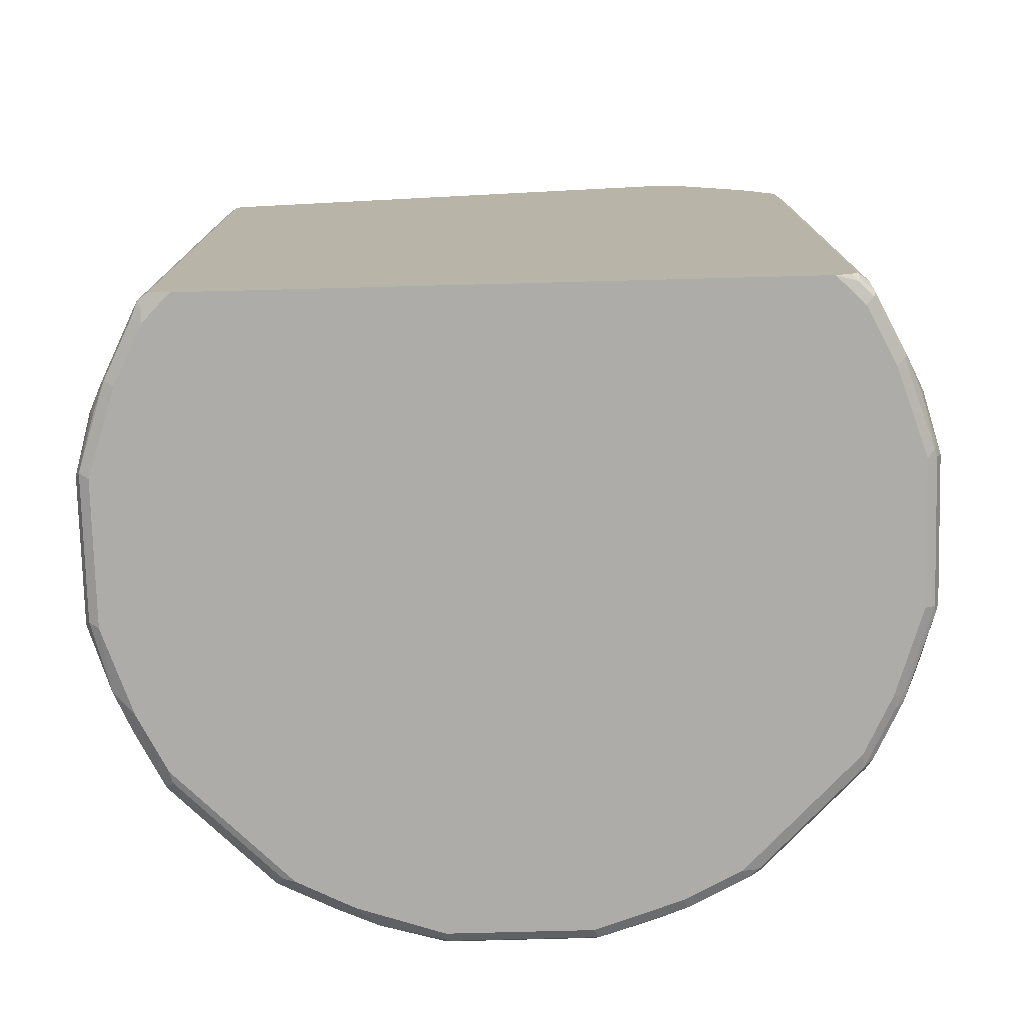
<metadata>
{"format":"obj","ext":"obj","renderer":"f3d","projection":"perspective","resolution":1024,"background":"white","views":[{"elev":-76.6,"azim":1.5,"up":"+Y"}]}
</metadata>
<code>
v -0.5129 -0.8243 -0.09167
v -0.4946 -0.806 -0.1649
v -0.4854 -0.8335 -0.174
v -0.5068 -0.8365 -0.08555
v -0.5129 -0.8243 0.09152
v -0.5129 0.07326 -0.09167
v -0.4763 -0.8243 -0.2014
v -0.4946 0.07326 -0.1649
v -0.464 -0.8304 -0.2259
v -0.4458 -0.8304 -0.2625
v -0.4305 -0.8335 -0.2839
v -0.4396 -0.8427 -0.2381
v -0.4579 -0.8427 -0.2014
v -0.4763 -0.8427 -0.1465
v -0.4946 -0.8427 -0.09167
v -0.5068 -0.8365 0.09764
v -0.4899 -0.8243 0.1671
v -0.4946 -0.806 0.1649
v -0.5129 0.07326 0.09152
v -0.5007 0.09767 -0.09167
v -0.4854 0.08697 -0.174
v -0.4763 0.07326 -0.2014
v -0.4884 0.07937 -0.177
v -0.4702 0.07937 -0.2137
v -0.4396 -0.8243 -0.2748
v -0.4274 -0.8304 -0.2992
v -0.4458 0.06716 -0.2625
v -0.4182 -0.8396 -0.29
v -0.4213 -0.8427 -0.2748
v -0.4946 -0.8427 0.09152
v -0.4702 -0.8365 0.2076
v -0.4854 -0.8335 0.1695
v -0.4763 -0.8427 0.1465
v -0.4763 -0.8243 0.2014
v -0.4534 0.08236 0.2473
v -0.4946 0.07326 0.1649
v -0.5083 0.08236 0.1007
v -0.5007 0.09767 0.09152
v -0.4823 0.09767 -0.1649
v -0.4823 0.1343 -0.0733
v -0.4717 0.09387 -0.2014
v -0.4671 0.09618 -0.2106
v -0.4335 0.07937 -0.287
v -0.4396 0.07326 -0.2748
v -0.4488 0.09618 -0.2473
v -0.4091 -0.8304 -0.3175
v -0.4274 0.06716 -0.2992
v -0.4 -0.8396 -0.3083
v -0.3847 -0.8427 -0.3114
v -0.4335 -0.8365 0.2808
v -0.4305 -0.8335 0.2885
v -0.4579 -0.8427 0.2014
v -0.4396 -0.8427 0.2381
v -0.4458 -0.8243 0.2625
v -0.4396 0.07326 0.2748
v -0.4274 0.07326 0.2992
v -0.435 0.08236 0.2839
v -0.4648 0.09157 0.2198
v -0.4899 0.08236 0.174
v -0.4396 -0.8243 0.2748
v -0.4831 0.09157 0.1832
v -0.5014 0.09157 0.1099
v -0.4831 0.1282 0.09152
v -0.4899 0.119 0.08241
v -0.4823 0.1343 0.07322
v -0.3907 0.2809 -0.055
v -0.4458 0.1526 -0.1649
v -0.464 0.116 -0.1832
v -0.4121 0.1877 -0.1923
v -0.4121 0.09618 -0.3023
v -0.3755 0.2243 -0.2106
v -0.3572 0.206 -0.2656
v -0.3755 0.1511 -0.3023
v -0.3725 -0.8304 -0.3542
v -0.4091 0.06716 -0.3175
v -0.3267 -0.8396 -0.3817
v -0.3481 -0.8427 -0.348
v -0.4213 -0.8427 0.2748
v -0.4213 -0.8381 0.2953
v -0.4274 -0.8243 0.2992
v -0.4126 0.07326 0.3104
v -0.4063 0.08697 0.3104
v -0.4236 0.08697 0.2931
v -0.4442 0.1007 0.2473
v -0.4534 0.1007 0.2289
v -0.4717 0.1007 0.1923
v -0.464 0.116 0.1832
v -0.4458 0.1892 0.07322
v -0.3907 0.2809 0.01826
v -0.3553 0.3336 -0.055
v -0.3548 0.3336 -0.05694
v -0.4091 0.2075 -0.1649
v -0.322 0.3336 -0.1528
v -0.3388 0.2977 -0.174
v -0.3205 0.2977 -0.2106
v -0.3938 0.09618 -0.3206
v -0.3755 0.1328 -0.3206
v -0.2839 0.3336 -0.2289
v -0.2839 0.316 -0.2473
v -0.2992 -0.8304 -0.4274
v -0.3725 0.06716 -0.3542
v -0.29 -0.8396 -0.4182
v -0.2747 -0.8427 -0.4213
v -0.3857 -0.8427 0.3104
v -0.4063 -0.8381 0.3104
v -0.4111 -0.8304 0.3104
v -0.4126 -0.8243 0.3104
v -0.405 0.08743 0.3104
v -0.3457 0.3336 0.01318
v -0.3475 0.3336 0.01181
v -0.3527 0.3336 0.00504
v -0.3553 0.3336 -3.746e-05
v -0.3364 0.3336 -0.1118
v -0.3354 0.3336 -0.1148
v -0.3023 0.3336 -0.1923
v -0.2854 0.3336 -0.226
v -0.3023 0.09618 -0.4121
v -0.3572 0.1328 -0.3389
v -0.3205 0.1328 -0.3755
v -0.2825 0.3336 -0.2304
v -0.2656 0.3336 -0.2473
v -0.2656 0.316 -0.2656
v -0.287 -0.8182 -0.4336
v -0.2381 -0.8243 -0.458
v -0.2258 -0.8304 -0.464
v -0.174 -0.8335 -0.4855
v -0.2839 -0.8335 -0.4305
v -0.2992 0.06716 -0.4274
v -0.2014 -0.8427 -0.458
v 0.3847 -0.8427 0.3104
v 0.2371 0.2478 0.3104
v 0.2404 0.2931 0.2793
v 0.2442 0.3175 0.2625
v 0.2236 0.3336 0.2454
v 0.2011 0.3336 0.2393
v 0.1799 0.3336 0.2316
v -0.1315 0.3336 0.1034
v -0.287 0.07937 -0.4336
v -0.2472 0.316 -0.2839
v -0.3023 0.1511 -0.3755
v -0.2487 0.3336 -0.2641
v -0.229 0.3336 -0.2839
v -0.1893 -0.8121 -0.4824
v -0.2014 -0.8243 -0.4763
v -0.1648 -0.806 -0.4946
v -0.09158 -0.8243 -0.5129
v -0.08546 -0.8365 -0.5068
v -0.09158 -0.8427 -0.4946
v 0.403 -0.8427 0.2931
v 0.4121 -0.8381 0.3022
v 0.404 -0.836 0.3104
v 0.2554 0.2478 0.3104
v 0.2595 0.2961 0.2778
v 0.2625 0.3175 0.2625
v 0.2603 0.3336 0.2454
v -0.2472 0.09618 -0.4488
v -0.177 0.07937 -0.4884
v -0.1893 0.06716 -0.4824
v -0.2656 0.206 -0.3572
v -0.1923 0.3336 -0.3023
v -0.2106 0.2977 -0.3206
v -0.2106 0.2243 -0.3755
v -0.1648 0.07326 -0.4946
v 0.09158 -0.8243 -0.5129
v -0.09158 0.07326 -0.5129
v 0.09761 -0.8365 -0.5068
v 0.09158 -0.8427 -0.4946
v 0.4213 -0.8427 0.2748
v 0.4305 -0.8381 0.2839
v 0.4152 -0.8304 0.3053
v 0.405 -0.8349 0.3104
v 0.2639 0.2456 0.3104
v 0.2839 0.3206 0.2473
v 0.263 0.3336 0.2446
v 0.2839 0.2472 0.3022
v -0.2106 0.09618 -0.4671
v -0.1923 0.1877 -0.4121
v -0.174 0.08697 -0.4855
v -0.1567 0.3336 -0.3201
v -0.174 0.2977 -0.3389
v 0.1648 -0.806 -0.4946
v 0.1671 -0.8243 -0.49
v 0.09158 0.07326 -0.5129
v -0.1648 0.09767 -0.4824
v -0.09158 0.09767 -0.5007
v -0.07321 0.1343 -0.4824
v 0.1694 -0.8335 -0.4855
v 0.2076 -0.8365 -0.4701
v 0.2014 -0.8427 -0.458
v 0.4396 -0.8427 0.2381
v 0.4488 -0.8381 0.2473
v 0.4702 -0.8304 0.2137
v 0.4335 -0.8304 0.287
v 0.4126 -0.8253 0.3104
v 0.2758 0.2391 0.3104
v 0.3205 0.3022 0.2106
v 0.2839 0.3336 0.2289
v 0.2786 0.3336 0.2343
v 0.267 0.3336 0.242
v 0.3023 0.2289 0.3022
v 0.3572 0.174 0.3022
v 0.3755 0.1557 0.3022
v 0.3572 0.2106 0.2656
v -0.1832 0.116 -0.464
v -0.1527 0.3336 -0.322
v -0.1648 0.2075 -0.4091
v 0.1893 -0.806 -0.4824
v 0.2014 -0.8243 -0.4763
v 0.1648 0.07326 -0.4946
v 0.07321 0.1343 -0.4824
v 0.1007 0.08236 -0.5084
v 0.174 0.08236 -0.49
v -0.05493 0.2809 -0.3908
v 0.2809 -0.8365 -0.4336
v 0.2747 -0.8427 -0.4213
v 0.4579 -0.8427 0.2014
v 0.4671 -0.8381 0.2106
v 0.4854 -0.8289 0.174
v 0.4899 -0.8266 0.1649
v 0.4763 -0.8243 0.2014
v 0.4396 -0.8243 0.2748
v 0.4274 -0.8182 0.2992
v 0.4126 0.07223 0.3104
v 0.3491 0.1658 0.3104
v 0.3388 0.3022 0.174
v 0.3023 0.3336 0.1923
v 0.2866 0.3336 0.2236
v 0.3755 0.2289 0.2106
v 0.3572 0.2656 0.1923
v 0.3673 0.1475 0.3104
v 0.3755 0.1373 0.3104
v 0.4121 0.1007 0.3022
v 0.4488 0.1007 0.2473
v -0.1148 0.3336 -0.3354
v -0.1118 0.3336 -0.3364
v -0.05684 0.3336 -0.3548
v 0.287 -0.8243 -0.4336
v 0.2381 -0.8243 -0.458
v 0.1893 0.07326 -0.4824
v 0.05493 0.2809 -0.3908
v 0.07321 0.2748 -0.3916
v 0.09158 0.1282 -0.4831
v 0.08234 0.119 -0.49
v 0.1099 0.09157 -0.5014
v 0.1832 0.09157 -0.4831
v 0.2472 0.08236 -0.4534
v 0.2198 0.09157 -0.4648
v -0.05493 0.3336 -0.3553
v 0.2885 -0.8335 -0.4305
v 0.2953 -0.8381 -0.4213
v 0.3137 -0.8381 -0.403
v 0.3481 -0.8427 -0.348
v 0.4763 -0.8427 0.1465
v 0.4854 -0.8381 0.1557
v 0.5037 -0.8381 0.1007
v 0.5068 -0.8304 0.1038
v 0.5129 -0.8243 0.09152
v 0.4946 -0.806 0.1649
v 0.4458 -0.8182 0.2625
v 0.4763 0.07326 0.2014
v 0.4396 0.07326 0.2748
v 0.4274 0.07937 0.2992
v 0.4105 0.08075 0.3104
v 0.3328 0.3328 0.1313
v 0.3232 0.3336 0.1504
v 0.3205 0.3336 0.1557
v 0.4121 0.1923 0.1923
v 0.404 0.09261 0.3104
v 0.4458 0.07937 0.2625
v 0.4823 0.07937 0.1893
v 0.4671 0.1007 0.2106
v 0.2992 -0.8243 -0.4274
v 0.287 0.07326 -0.4336
v 0.05493 0.3336 -0.3553
v 0.06166 0.3336 -0.3544
v 0.07321 0.3297 -0.3549
v 0.174 0.1923 -0.4167
v 0.1923 0.1923 -0.4076
v 0.2839 0.08236 -0.435
v 0.2472 0.1007 -0.4442
v 0.4053 -0.8381 -0.3114
v 0.3847 -0.8427 -0.3114
v 0.3725 -0.8243 -0.3542
v 0.4091 -0.8243 -0.3175
v 0.4946 -0.8427 0.09152
v 0.4946 -0.8427 -0.09167
v 0.5068 -0.8365 -0.09167
v 0.5068 -0.8365 0.09152
v 0.5083 -0.8335 -0.1008
v 0.5129 -0.8243 -0.09167
v 0.5129 0.07326 0.09152
v 0.4946 0.07326 0.1649
v 0.3336 0.3336 0.1272
v 0.4091 0.2075 0.1709
v 0.464 0.116 0.1893
v 0.4458 0.1526 0.1709
v 0.4793 0.09456 0.1862
v 0.2992 0.07326 -0.4274
v 0.07712 0.3336 -0.3501
v 0.1282 0.3297 -0.3366
v 0.1321 0.3336 -0.3318
v 0.1687 0.3336 -0.3135
v 0.2054 0.3336 -0.2951
v 0.2106 0.2289 -0.3709
v 0.3023 0.1557 -0.3709
v 0.3205 0.1373 -0.3709
v 0.2656 0.2106 -0.3526
v 0.4236 -0.8381 -0.2931
v 0.4213 -0.8427 -0.2748
v 0.3725 0.07326 -0.3542
v 0.4274 -0.8243 -0.2992
v 0.4091 0.07326 -0.3175
v 0.4763 -0.8427 -0.1465
v 0.4702 -0.8365 -0.2014
v 0.4717 -0.8335 -0.2106
v 0.4899 -0.8152 -0.174
v 0.4946 -0.806 -0.1649
v 0.5129 0.07326 -0.09167
v 0.5007 0.09767 0.09764
v 0.4823 0.09767 0.1709
v 0.3519 0.3336 0.07234
v 0.3907 0.2809 0.06105
v 0.3358 0.1099 -0.3725
v 0.2343 0.3336 -0.2766
v 0.2472 0.3206 -0.2793
v 0.2106 0.3022 -0.316
v 0.2656 0.3206 -0.261
v 0.3572 0.1373 -0.3343
v 0.4419 -0.8381 -0.2564
v 0.435 -0.8335 -0.2839
v 0.4534 -0.8335 -0.2473
v 0.4396 -0.8427 -0.2381
v 0.4396 -0.8243 -0.2748
v 0.4274 0.07326 -0.2992
v 0.3725 0.1099 -0.3358
v 0.4579 -0.8427 -0.2014
v 0.4602 -0.8381 -0.2198
v 0.4763 -0.8243 -0.2014
v 0.4946 0.07326 -0.1649
v 0.4884 0.08547 -0.171
v 0.5068 0.08547 -0.09772
v 0.4823 0.1343 0.07935
v 0.3553 0.3336 0.0588
v 0.3907 0.2809 -0.04888
v 0.2603 0.3336 -0.2507
v 0.2709 0.3336 -0.2401
v 0.2839 0.3206 -0.2427
v 0.3755 0.1373 -0.316
v 0.4396 0.07326 -0.2748
v 0.4458 0.07326 -0.2625
v 0.4763 0.07326 -0.2014
v 0.4305 0.08236 -0.2885
v 0.4534 0.09157 -0.2404
v 0.4717 0.09157 -0.2038
v 0.4671 0.1007 -0.206
v 0.4488 0.1373 -0.1877
v 0.4121 0.1923 -0.1877
v 0.4152 0.1953 -0.171
v 0.3969 0.2687 -0.06113
v 0.4884 0.1221 -0.07942
v 0.4823 0.1343 -0.06717
v 0.3553 0.3336 -0.05113
v 0.2786 0.3336 -0.2323
v 0.2866 0.3336 -0.223
v 0.3572 0.2106 -0.261
v 0.3755 0.1557 -0.2977
v 0.4488 0.1007 -0.2427
v 0.3755 0.2289 -0.206
v 0.3572 0.2656 -0.1877
v 0.3388 0.3022 -0.1694
v 0.3232 0.3336 -0.1498
v 0.3309 0.3336 -0.1286
v 0.3388 0.3206 -0.1328
v 0.3572 0.3206 -0.07789
v 0.3602 0.3236 -0.06113
v 0.3493 0.3336 -0.0737
v 0.3205 0.3022 -0.206
f 211 243 242
f 214 238 237
f 211 242 244
f 212 246 239
f 212 245 247
f 212 247 246
f 213 236 248
f 213 248 274
f 213 274 240
f 218 254 255
f 214 249 250
f 214 250 215
f 215 250 251
f 215 251 252
f 216 253 254
f 216 254 217
f 218 255 219
f 211 245 212
f 217 254 218
f 214 237 249
f 211 244 245
f 206 234 235
f 210 242 243
f 196 229 225
f 200 224 201
f 219 256 257
f 201 224 230
f 201 230 202
f 202 230 231
f 202 231 232
f 202 232 233
f 202 233 203
f 210 243 211
f 203 233 228
f 206 235 236
f 206 236 213
f 207 237 238
f 207 238 208
f 207 239 273
f 207 273 237
f 209 212 239
f 210 240 241
f 210 241 242
f 205 234 206
f 219 257 258
f 237 298 272
f 219 255 256
f 239 246 273
f 240 274 275
f 240 275 241
f 241 275 276
f 241 276 245
f 241 245 242
f 242 245 244
f 245 276 277
f 245 277 278
f 245 278 247
f 246 279 273
f 246 247 279
f 247 280 279
f 247 278 280
f 249 272 250
f 250 272 251
f 251 281 282
f 196 267 229
f 251 282 252
f 237 273 298
f 237 272 249
f 233 271 267
f 233 270 271
f 220 258 292
f 220 292 260
f 220 260 269
f 220 269 259
f 221 259 269
f 221 269 261
f 221 261 262
f 221 262 222
f 223 262 263
f 219 258 220
f 225 264 265
f 225 229 267
f 225 267 264
f 228 233 267
f 231 268 232
f 232 268 263
f 232 263 262
f 232 262 233
f 233 262 269
f 233 269 270
f 225 265 266
f 196 228 267
f 170 194 171
f 196 227 197
f 165 186 210
f 165 210 183
f 166 182 187
f 166 187 188
f 166 188 189
f 166 189 167
f 168 190 169
f 169 190 191
f 169 191 192
f 169 192 193
f 169 193 170
f 170 193 194
f 172 195 175
f 173 196 197
f 173 197 198
f 173 198 199
f 173 199 174
f 173 175 200
f 173 200 201
f 165 185 186
f 165 184 185
f 165 178 184
f 164 209 181
f 251 272 283
f 153 172 154
f 154 173 174
f 154 174 155
f 154 172 175
f 154 175 173
f 156 159 162
f 156 162 177
f 156 177 176
f 173 201 202
f 157 163 158
f 157 178 163
f 160 179 180
f 160 180 161
f 161 180 177
f 161 177 162
f 163 178 165
f 164 181 182
f 164 182 166
f 164 183 209
f 157 176 178
f 196 203 228
f 173 202 203
f 175 195 200
f 188 238 214
f 189 214 215
f 190 216 217
f 190 217 191
f 191 217 192
f 192 218 219
f 192 219 220
f 192 220 259
f 192 259 221
f 192 221 193
f 192 217 218
f 193 221 222
f 193 222 194
f 194 222 262
f 194 262 223
f 195 224 200
f 196 225 266
f 196 266 226
f 196 226 227
f 188 208 238
f 188 214 189
f 186 240 210
f 186 213 240
f 176 184 178
f 176 177 204
f 176 204 184
f 177 180 205
f 177 205 206
f 177 206 204
f 179 205 180
f 181 207 208
f 181 208 182
f 173 203 196
f 181 209 239
f 182 208 188
f 182 188 187
f 183 210 211
f 183 211 212
f 183 212 209
f 184 204 206
f 184 206 213
f 184 213 186
f 184 186 185
f 181 239 207
f 251 283 284
f 321 322 343
f 253 285 255
f 327 345 346
f 327 346 347
f 327 347 348
f 327 348 328
f 328 348 335
f 329 337 332
f 329 331 337
f 331 333 349
f 331 349 350
f 331 350 351
f 331 351 339
f 332 337 336
f 334 335 348
f 334 348 352
f 334 352 353
f 334 353 349
f 339 351 353
f 339 353 354
f 339 354 340
f 324 327 325
f 324 345 327
f 322 361 344
f 322 342 361
f 311 333 331
f 311 331 330
f 311 334 349
f 311 349 333
f 312 335 334
f 313 336 314
f 314 336 337
f 314 337 315
f 315 337 331
f 340 354 355
f 315 331 338
f 315 317 316
f 317 338 331
f 317 331 339
f 318 339 340
f 318 340 341
f 319 342 320
f 320 342 322
f 152 172 153
f 322 362 343
f 315 338 317
f 310 335 312
f 340 355 356
f 340 357 358
f 357 371 372
f 357 372 373
f 357 373 374
f 357 374 358
f 357 367 368
f 358 374 375
f 358 375 359
f 359 375 362
f 362 375 376
f 364 371 370
f 364 370 377
f 364 377 365
f 365 377 368
f 365 368 367
f 365 367 366
f 369 377 370
f 372 376 374
f 372 374 373
f 374 376 375
f 357 370 371
f 357 369 370
f 357 377 369
f 357 368 377
f 340 358 359
f 340 359 360
f 340 360 341
f 344 361 360
f 344 360 359
f 344 359 362
f 346 363 347
f 347 363 364
f 347 364 365
f 340 356 357
f 347 365 366
f 348 366 352
f 349 353 350
f 350 353 351
f 352 367 353
f 352 366 367
f 353 367 354
f 354 367 355
f 355 367 357
f 355 357 356
f 347 366 348
f 251 284 281
f 310 323 335
f 308 330 331
f 272 298 310
f 272 310 283
f 273 279 298
f 275 299 276
f 276 299 300
f 276 300 277
f 277 300 278
f 278 300 301
f 278 301 302
f 278 302 303
f 278 303 304
f 278 304 280
f 279 280 305
f 279 305 306
f 279 306 298
f 280 304 307
f 280 307 305
f 281 308 309
f 281 309 282
f 271 297 295
f 270 297 271
f 270 292 297
f 269 292 270
f 253 255 254
f 255 285 286
f 255 286 287
f 255 287 288
f 255 288 256
f 256 288 257
f 257 288 289
f 257 289 290
f 257 290 318
f 281 284 311
f 257 318 291
f 257 292 258
f 260 292 269
f 261 269 262
f 264 293 265
f 264 267 294
f 264 294 293
f 267 295 296
f 267 296 294
f 267 271 295
f 257 291 292
f 308 331 329
f 281 311 308
f 283 312 284
f 295 320 296
f 296 320 322
f 298 306 323
f 298 323 310
f 299 301 300
f 303 324 325
f 303 325 307
f 303 307 326
f 303 326 304
f 304 326 307
f 305 307 325
f 305 325 306
f 306 325 327
f 306 327 328
f 306 328 335
f 306 335 323
f 308 329 332
f 308 332 309
f 308 311 330
f 295 297 320
f 294 322 321
f 294 296 322
f 293 294 321
f 284 312 334
f 284 334 311
f 286 313 287
f 287 313 314
f 287 314 315
f 287 315 289
f 287 289 288
f 289 315 316
f 289 316 317
f 283 310 312
f 289 317 290
f 290 339 318
f 291 318 341
f 291 341 360
f 291 360 361
f 291 361 342
f 291 342 319
f 291 319 292
f 292 319 320
f 292 320 297
f 290 317 339
f 151 170 171
f 322 344 362
f 150 169 170
f 35 54 60
f 35 60 55
f 36 59 37
f 37 59 61
f 37 61 62
f 37 62 63
f 37 63 64
f 37 64 65
f 37 65 38
f 39 42 41
f 39 40 66
f 39 66 67
f 39 67 68
f 39 68 42
f 40 65 89
f 40 89 66
f 42 68 92
f 42 92 69
f 42 69 45
f 35 59 36
f 35 61 59
f 35 58 61
f 35 57 58
f 23 42 45
f 23 45 24
f 24 43 44
f 24 45 43
f 25 47 26
f 26 46 48
f 26 48 28
f 26 47 75
f 26 75 46
f 43 45 70
f 28 48 49
f 31 50 51
f 31 51 34
f 31 33 52
f 31 52 53
f 31 53 50
f 34 51 54
f 34 54 35
f 35 55 56
f 35 56 57
f 28 49 29
f 23 41 42
f 43 70 47
f 45 69 71
f 57 83 84
f 57 84 58
f 58 84 85
f 58 85 86
f 58 86 61
f 61 86 87
f 61 87 88
f 61 88 63
f 61 63 62
f 63 88 65
f 63 65 64
f 65 88 89
f 66 89 112
f 66 112 90
f 66 90 91
f 66 91 92
f 66 92 67
f 67 92 68
f 69 92 93
f 56 107 81
f 56 80 107
f 56 83 57
f 56 82 83
f 45 71 72
f 45 72 73
f 45 73 70
f 46 74 76
f 46 76 48
f 46 75 101
f 46 101 74
f 47 70 96
f 47 96 75
f 43 47 44
f 48 76 77
f 50 53 78
f 50 78 79
f 50 79 51
f 51 80 60
f 51 60 54
f 51 79 80
f 55 60 80
f 55 80 56
f 56 81 82
f 48 77 49
f 69 93 94
f 22 44 27
f 21 41 23
f 5 18 36
f 5 36 19
f 6 19 38
f 6 38 65
f 6 65 40
f 6 40 20
f 6 20 21
f 6 21 8
f 7 10 9
f 7 22 27
f 7 27 10
f 8 21 23
f 8 23 24
f 8 24 22
f 10 25 26
f 10 26 11
f 10 27 44
f 10 44 25
f 11 26 28
f 5 17 18
f 5 16 17
f 4 30 16
f 4 15 30
f 150 170 151
f 1 2 3
f 1 3 4
f 1 4 16
f 1 16 5
f 1 5 19
f 1 19 6
f 1 6 8
f 1 8 2
f 11 28 29
f 2 7 3
f 2 22 7
f 3 7 9
f 3 9 10
f 3 10 11
f 3 11 12
f 3 12 13
f 3 13 14
f 3 14 15
f 3 15 4
f 2 8 22
f 22 24 44
f 11 29 12
f 12 49 77
f 12 52 33
f 12 33 30
f 12 30 15
f 12 15 14
f 12 14 13
f 16 31 32
f 16 32 17
f 16 30 33
f 16 33 31
f 17 34 18
f 17 32 31
f 17 31 34
f 18 34 35
f 18 35 36
f 19 36 37
f 19 37 38
f 20 39 21
f 20 40 39
f 21 39 41
f 12 53 52
f 12 78 53
f 12 104 78
f 12 130 104
f 12 77 103
f 12 103 129
f 12 129 148
f 12 148 167
f 12 167 189
f 12 189 215
f 12 215 252
f 12 252 282
f 12 282 309
f 12 29 49
f 12 309 332
f 12 336 313
f 12 313 286
f 12 286 285
f 12 285 253
f 12 253 216
f 12 216 190
f 12 190 168
f 12 168 149
f 12 149 130
f 12 332 336
f 69 94 95
f 25 44 47
f 70 73 97
f 100 144 125
f 100 125 126
f 100 126 127
f 100 127 103
f 100 103 102
f 100 128 138
f 100 138 123
f 101 117 128
f 103 127 126
f 103 126 129
f 108 131 132
f 108 132 133
f 108 133 134
f 108 134 135
f 108 135 136
f 108 136 137
f 108 137 109
f 117 138 128
f 117 119 138
f 100 124 144
f 100 123 124
f 99 121 122
f 99 120 121
f 90 120 98
f 90 98 116
f 90 116 115
f 90 115 93
f 90 93 114
f 90 114 113
f 90 113 91
f 91 113 92
f 92 113 114
f 118 122 119
f 92 114 93
f 93 95 94
f 95 115 116
f 95 116 98
f 96 117 101
f 96 118 119
f 96 119 117
f 97 99 122
f 97 122 118
f 98 120 99
f 93 115 95
f 119 122 139
f 119 139 140
f 119 140 138
f 138 157 158
f 139 142 140
f 140 142 159
f 140 159 156
f 142 160 161
f 142 161 162
f 142 162 159
f 143 145 144
f 143 158 163
f 138 176 157
f 143 163 145
f 145 165 146
f 146 164 166
f 146 166 147
f 69 95 71
f 146 183 164
f 147 166 167
f 147 167 148
f 149 168 169
f 149 169 150
f 145 163 165
f 90 121 120
f 138 156 176
f 133 155 134
f 121 141 122
f 122 141 142
f 122 142 139
f 123 143 124
f 123 138 158
f 123 158 143
f 124 143 144
f 125 144 126
f 126 144 145
f 138 140 156
f 126 145 146
f 126 147 148
f 126 148 129
f 130 149 150
f 130 150 151
f 131 152 153
f 131 153 132
f 132 153 133
f 133 153 154
f 133 154 155
f 126 146 147
f 90 141 121
f 146 165 183
f 90 160 142
f 81 151 171
f 81 171 194
f 81 194 223
f 81 263 268
f 81 268 231
f 81 231 230
f 81 230 224
f 81 224 195
f 81 195 172
f 81 172 152
f 81 152 131
f 81 131 108
f 81 108 82
f 82 108 109
f 82 109 110
f 82 110 83
f 83 110 84
f 84 110 111
f 84 111 87
f 81 130 151
f 81 104 130
f 81 105 104
f 81 106 105
f 90 142 141
f 70 118 96
f 71 95 98
f 71 98 72
f 72 98 73
f 73 98 99
f 73 99 97
f 74 100 76
f 74 101 128
f 84 87 85
f 74 128 100
f 76 102 103
f 76 103 77
f 76 100 102
f 78 104 105
f 78 105 79
f 79 105 80
f 80 105 106
f 80 106 107
f 81 107 106
f 75 96 101
f 85 87 86
f 81 223 263
f 87 112 88
f 90 372 371
f 90 371 364
f 90 364 363
f 90 363 346
f 90 346 345
f 90 345 324
f 90 324 303
f 90 303 302
f 90 302 301
f 90 376 372
f 90 301 299
f 90 275 274
f 90 274 248
f 90 248 236
f 90 236 235
f 90 235 234
f 87 111 112
f 90 234 205
f 90 205 179
f 90 179 160
f 90 299 275
f 90 362 376
f 70 97 118
f 90 321 343
f 90 343 362
f 90 112 111
f 90 110 109
f 90 109 137
f 90 137 136
f 90 136 135
f 90 135 134
f 90 134 155
f 90 155 174
f 90 174 199
f 90 111 110
f 90 198 197
f 90 197 227
f 90 227 226
f 90 226 266
f 90 266 265
f 90 265 293
f 88 112 89
f 90 199 198
f 90 293 321

</code>
